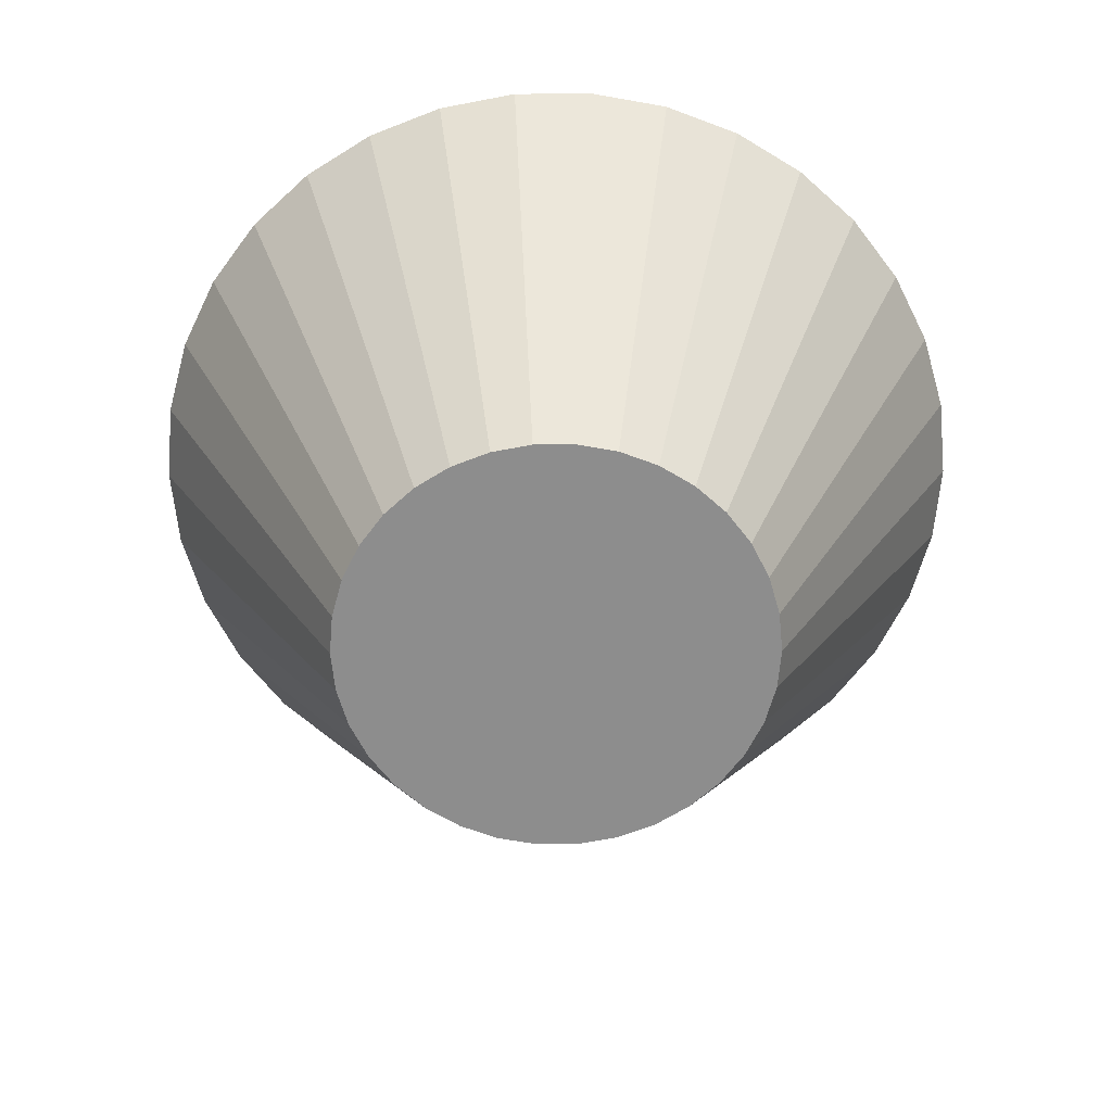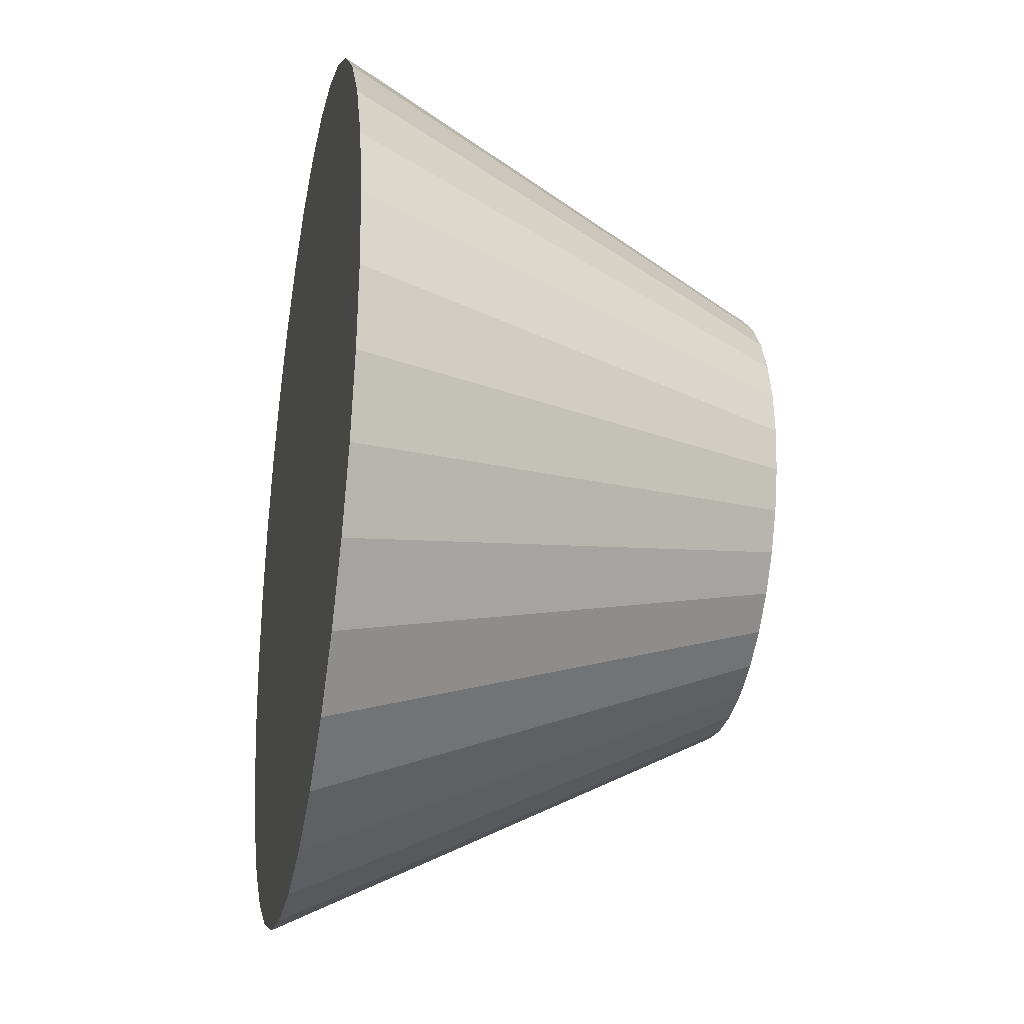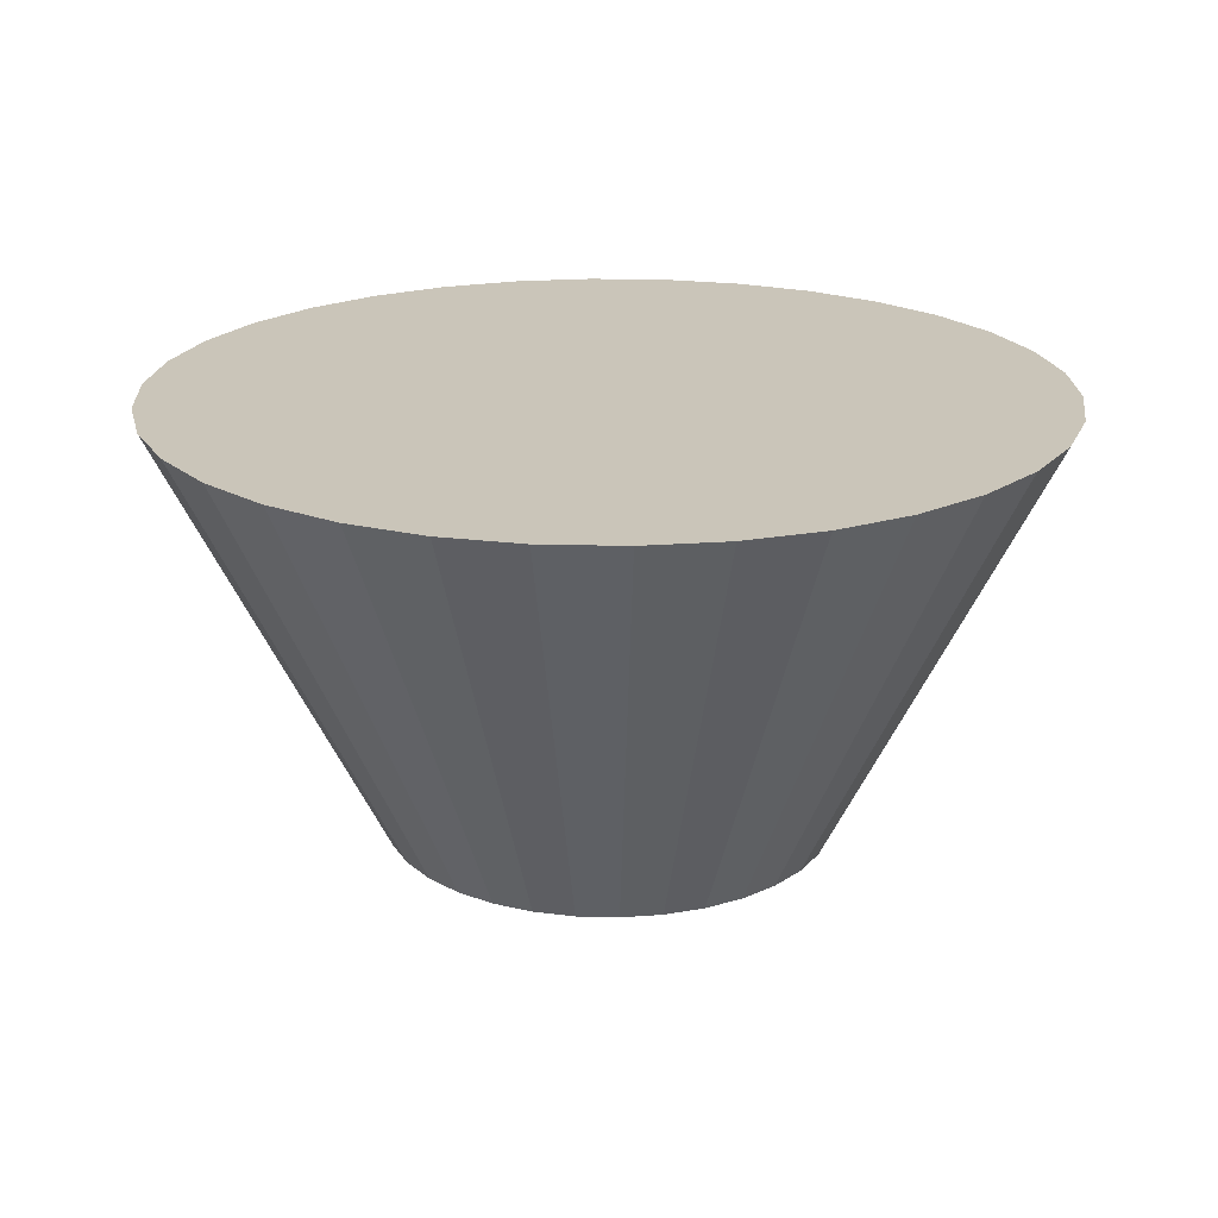
<metadata>
{"format":"obj","ext":"obj","renderer":"f3d","projection":"perspective","resolution":1024,"background":"white","views":[{"elev":-64.6,"azim":-179.6,"up":"+Z"},{"elev":-26.9,"azim":79.1,"up":"+Y"},{"elev":20.7,"azim":140.4,"up":"+Z"}]}
</metadata>
<code>
v 9.141e-18 1.961e-17 0.4448
v 9.141e-18 1.961e-17 -0.4448
v 0.8956 1.961e-17 0.4448
v 0.8804 0.1646 0.4448
v 0.8351 0.3235 0.4448
v 0.7615 0.4715 0.4448
v 0.6619 0.6034 0.4448
v 0.5397 0.7147 0.4448
v 0.3992 0.8017 0.4448
v 0.2451 0.8614 0.4448
v 0.08264 0.8918 0.4448
v -0.08264 0.8918 0.4448
v -0.2451 0.8614 0.4448
v -0.3992 0.8017 0.4448
v -0.5397 0.7147 0.4448
v -0.6619 0.6034 0.4448
v -0.7615 0.4715 0.4448
v -0.8351 0.3235 0.4448
v -0.8804 0.1646 0.4448
v -0.8956 1.293e-16 0.4448
v -0.8804 -0.1646 0.4448
v -0.8351 -0.3235 0.4448
v -0.7615 -0.4715 0.4448
v -0.6619 -0.6034 0.4448
v -0.5397 -0.7147 0.4448
v -0.3992 -0.8017 0.4448
v -0.2451 -0.8614 0.4448
v -0.08264 -0.8918 0.4448
v 0.08264 -0.8918 0.4448
v 0.2451 -0.8614 0.4448
v 0.3992 -0.8017 0.4448
v 0.5397 -0.7147 0.4448
v 0.6619 -0.6034 0.4448
v 0.7615 -0.4715 0.4448
v 0.8351 -0.3235 0.4448
v 0.8804 -0.1646 0.4448
v 0.8396 1.961e-17 0.3336
v 0.8253 0.1543 0.3336
v 0.7829 0.3033 0.3336
v 0.7139 0.442 0.3336
v 0.6205 0.5657 0.3336
v 0.506 0.67 0.3336
v 0.3743 0.7516 0.3336
v 0.2298 0.8076 0.3336
v 0.07747 0.836 0.3336
v -0.07747 0.836 0.3336
v -0.2298 0.8076 0.3336
v -0.3743 0.7516 0.3336
v -0.506 0.67 0.3336
v -0.6205 0.5657 0.3336
v -0.7139 0.442 0.3336
v -0.7829 0.3033 0.3336
v -0.8253 0.1543 0.3336
v -0.8396 1.224e-16 0.3336
v -0.8253 -0.1543 0.3336
v -0.7829 -0.3033 0.3336
v -0.7139 -0.442 0.3336
v -0.6205 -0.5657 0.3336
v -0.506 -0.67 0.3336
v -0.3743 -0.7516 0.3336
v -0.2298 -0.8076 0.3336
v -0.07747 -0.836 0.3336
v 0.07747 -0.836 0.3336
v 0.2298 -0.8076 0.3336
v 0.3743 -0.7516 0.3336
v 0.506 -0.67 0.3336
v 0.6205 -0.5657 0.3336
v 0.7139 -0.442 0.3336
v 0.7829 -0.3033 0.3336
v 0.8253 -0.1543 0.3336
v 0.7837 1.961e-17 0.2224
v 0.7703 0.144 0.2224
v 0.7307 0.2831 0.2224
v 0.6663 0.4125 0.2224
v 0.5791 0.5279 0.2224
v 0.4723 0.6254 0.2224
v 0.3493 0.7015 0.2224
v 0.2145 0.7537 0.2224
v 0.07231 0.7803 0.2224
v -0.07231 0.7803 0.2224
v -0.2145 0.7537 0.2224
v -0.3493 0.7015 0.2224
v -0.4723 0.6254 0.2224
v -0.5791 0.5279 0.2224
v -0.6663 0.4125 0.2224
v -0.7307 0.2831 0.2224
v -0.7703 0.144 0.2224
v -0.7837 1.156e-16 0.2224
v -0.7703 -0.144 0.2224
v -0.7307 -0.2831 0.2224
v -0.6663 -0.4125 0.2224
v -0.5791 -0.5279 0.2224
v -0.4723 -0.6254 0.2224
v -0.3493 -0.7015 0.2224
v -0.2145 -0.7537 0.2224
v -0.07231 -0.7803 0.2224
v 0.07231 -0.7803 0.2224
v 0.2145 -0.7537 0.2224
v 0.3493 -0.7015 0.2224
v 0.4723 -0.6254 0.2224
v 0.5791 -0.5279 0.2224
v 0.6663 -0.4125 0.2224
v 0.7307 -0.2831 0.2224
v 0.7703 -0.144 0.2224
v 0.7277 1.961e-17 0.1112
v 0.7153 0.1337 0.1112
v 0.6785 0.2629 0.1112
v 0.6187 0.3831 0.1112
v 0.5378 0.4902 0.1112
v 0.4385 0.5807 0.1112
v 0.3244 0.6514 0.1112
v 0.1991 0.6999 0.1112
v 0.06714 0.7246 0.1112
v -0.06714 0.7246 0.1112
v -0.1991 0.6999 0.1112
v -0.3244 0.6514 0.1112
v -0.4385 0.5807 0.1112
v -0.5378 0.4902 0.1112
v -0.6187 0.3831 0.1112
v -0.6785 0.2629 0.1112
v -0.7153 0.1337 0.1112
v -0.7277 1.087e-16 0.1112
v -0.7153 -0.1337 0.1112
v -0.6785 -0.2629 0.1112
v -0.6187 -0.3831 0.1112
v -0.5378 -0.4902 0.1112
v -0.4385 -0.5807 0.1112
v -0.3244 -0.6514 0.1112
v -0.1991 -0.6999 0.1112
v -0.06714 -0.7246 0.1112
v 0.06714 -0.7246 0.1112
v 0.1991 -0.6999 0.1112
v 0.3244 -0.6514 0.1112
v 0.4385 -0.5807 0.1112
v 0.5378 -0.4902 0.1112
v 0.6187 -0.3831 0.1112
v 0.6785 -0.2629 0.1112
v 0.7153 -0.1337 0.1112
v 0.6717 1.961e-17 0
v 0.6603 0.1234 0
v 0.6263 0.2426 0
v 0.5711 0.3536 0
v 0.4964 0.4525 0
v 0.4048 0.536 0
v 0.2994 0.6013 0
v 0.1838 0.6461 0
v 0.06198 0.6688 0
v -0.06198 0.6688 0
v -0.1838 0.6461 0
v -0.2994 0.6013 0
v -0.4048 0.536 0
v -0.4964 0.4525 0
v -0.5711 0.3536 0
v -0.6263 0.2426 0
v -0.6603 0.1234 0
v -0.6717 1.019e-16 0
v -0.6603 -0.1234 0
v -0.6263 -0.2426 0
v -0.5711 -0.3536 0
v -0.4964 -0.4525 0
v -0.4048 -0.536 0
v -0.2994 -0.6013 0
v -0.1838 -0.6461 0
v -0.06198 -0.6688 0
v 0.06198 -0.6688 0
v 0.1838 -0.6461 0
v 0.2994 -0.6013 0
v 0.4048 -0.536 0
v 0.4964 -0.4525 0
v 0.5711 -0.3536 0
v 0.6263 -0.2426 0
v 0.6603 -0.1234 0
v 0.6157 1.961e-17 -0.1112
v 0.6052 0.1131 -0.1112
v 0.5742 0.2224 -0.1112
v 0.5235 0.3241 -0.1112
v 0.455 0.4148 -0.1112
v 0.3711 0.4914 -0.1112
v 0.2745 0.5512 -0.1112
v 0.1685 0.5922 -0.1112
v 0.05681 0.6131 -0.1112
v -0.05681 0.6131 -0.1112
v -0.1685 0.5922 -0.1112
v -0.2745 0.5512 -0.1112
v -0.3711 0.4914 -0.1112
v -0.455 0.4148 -0.1112
v -0.5235 0.3241 -0.1112
v -0.5742 0.2224 -0.1112
v -0.6052 0.1131 -0.1112
v -0.6157 9.502e-17 -0.1112
v -0.6052 -0.1131 -0.1112
v -0.5742 -0.2224 -0.1112
v -0.5235 -0.3241 -0.1112
v -0.455 -0.4148 -0.1112
v -0.3711 -0.4914 -0.1112
v -0.2745 -0.5512 -0.1112
v -0.1685 -0.5922 -0.1112
v -0.05681 -0.6131 -0.1112
v 0.05681 -0.6131 -0.1112
v 0.1685 -0.5922 -0.1112
v 0.2745 -0.5512 -0.1112
v 0.3711 -0.4914 -0.1112
v 0.455 -0.4148 -0.1112
v 0.5235 -0.3241 -0.1112
v 0.5742 -0.2224 -0.1112
v 0.6052 -0.1131 -0.1112
v 0.5598 1.961e-17 -0.2224
v 0.5502 0.1029 -0.2224
v 0.522 0.2022 -0.2224
v 0.4759 0.2947 -0.2224
v 0.4137 0.3771 -0.2224
v 0.3373 0.4467 -0.2224
v 0.2495 0.5011 -0.2224
v 0.1532 0.5384 -0.2224
v 0.05165 0.5574 -0.2224
v -0.05165 0.5574 -0.2224
v -0.1532 0.5384 -0.2224
v -0.2495 0.5011 -0.2224
v -0.3373 0.4467 -0.2224
v -0.4137 0.3771 -0.2224
v -0.4759 0.2947 -0.2224
v -0.522 0.2022 -0.2224
v -0.5502 0.1029 -0.2224
v -0.5598 8.816e-17 -0.2224
v -0.5502 -0.1029 -0.2224
v -0.522 -0.2022 -0.2224
v -0.4759 -0.2947 -0.2224
v -0.4137 -0.3771 -0.2224
v -0.3373 -0.4467 -0.2224
v -0.2495 -0.5011 -0.2224
v -0.1532 -0.5384 -0.2224
v -0.05165 -0.5574 -0.2224
v 0.05165 -0.5574 -0.2224
v 0.1532 -0.5384 -0.2224
v 0.2495 -0.5011 -0.2224
v 0.3373 -0.4467 -0.2224
v 0.4137 -0.3771 -0.2224
v 0.4759 -0.2947 -0.2224
v 0.522 -0.2022 -0.2224
v 0.5502 -0.1029 -0.2224
v 0.5038 1.961e-17 -0.3336
v 0.4952 0.09257 -0.3336
v 0.4698 0.182 -0.3336
v 0.4283 0.2652 -0.3336
v 0.3723 0.3394 -0.3336
v 0.3036 0.402 -0.3336
v 0.2246 0.451 -0.3336
v 0.1379 0.4845 -0.3336
v 0.04648 0.5016 -0.3336
v -0.04648 0.5016 -0.3336
v -0.1379 0.4845 -0.3336
v -0.2246 0.451 -0.3336
v -0.3036 0.402 -0.3336
v -0.3723 0.3394 -0.3336
v -0.4283 0.2652 -0.3336
v -0.4698 0.182 -0.3336
v -0.4952 0.09257 -0.3336
v -0.5038 8.131e-17 -0.3336
v -0.4952 -0.09257 -0.3336
v -0.4698 -0.182 -0.3336
v -0.4283 -0.2652 -0.3336
v -0.3723 -0.3394 -0.3336
v -0.3036 -0.402 -0.3336
v -0.2246 -0.451 -0.3336
v -0.1379 -0.4845 -0.3336
v -0.04648 -0.5016 -0.3336
v 0.04648 -0.5016 -0.3336
v 0.1379 -0.4845 -0.3336
v 0.2246 -0.451 -0.3336
v 0.3036 -0.402 -0.3336
v 0.3723 -0.3394 -0.3336
v 0.4283 -0.2652 -0.3336
v 0.4698 -0.182 -0.3336
v 0.4952 -0.09257 -0.3336
v 0.4478 1.961e-17 -0.4448
v 0.4402 0.08228 -0.4448
v 0.4176 0.1618 -0.4448
v 0.3807 0.2357 -0.4448
v 0.3309 0.3017 -0.4448
v 0.2699 0.3574 -0.4448
v 0.1996 0.4009 -0.4448
v 0.1225 0.4307 -0.4448
v 0.04132 0.4459 -0.4448
v -0.04132 0.4459 -0.4448
v -0.1225 0.4307 -0.4448
v -0.1996 0.4009 -0.4448
v -0.2699 0.3574 -0.4448
v -0.3309 0.3017 -0.4448
v -0.3807 0.2357 -0.4448
v -0.4176 0.1618 -0.4448
v -0.4402 0.08228 -0.4448
v -0.4478 7.445e-17 -0.4448
v -0.4402 -0.08228 -0.4448
v -0.4176 -0.1618 -0.4448
v -0.3807 -0.2357 -0.4448
v -0.3309 -0.3017 -0.4448
v -0.2699 -0.3574 -0.4448
v -0.1996 -0.4009 -0.4448
v -0.1225 -0.4307 -0.4448
v -0.04132 -0.4459 -0.4448
v 0.04132 -0.4459 -0.4448
v 0.1225 -0.4307 -0.4448
v 0.1996 -0.4009 -0.4448
v 0.2699 -0.3574 -0.4448
v 0.3309 -0.3017 -0.4448
v 0.3807 -0.2357 -0.4448
v 0.4176 -0.1618 -0.4448
v 0.4402 -0.08228 -0.4448
f 1 3 4
f 2 276 275
f 1 4 5
f 2 277 276
f 1 5 6
f 2 278 277
f 1 6 7
f 2 279 278
f 1 7 8
f 2 280 279
f 1 8 9
f 2 281 280
f 1 9 10
f 2 282 281
f 1 10 11
f 2 283 282
f 1 11 12
f 2 284 283
f 1 12 13
f 2 285 284
f 1 13 14
f 2 286 285
f 1 14 15
f 2 287 286
f 1 15 16
f 2 288 287
f 1 16 17
f 2 289 288
f 1 17 18
f 2 290 289
f 1 18 19
f 2 291 290
f 1 19 20
f 2 292 291
f 1 20 21
f 2 293 292
f 1 21 22
f 2 294 293
f 1 22 23
f 2 295 294
f 1 23 24
f 2 296 295
f 1 24 25
f 2 297 296
f 1 25 26
f 2 298 297
f 1 26 27
f 2 299 298
f 1 27 28
f 2 300 299
f 1 28 29
f 2 301 300
f 1 29 30
f 2 302 301
f 1 30 31
f 2 303 302
f 1 31 32
f 2 304 303
f 1 32 33
f 2 305 304
f 1 33 34
f 2 306 305
f 1 34 35
f 2 307 306
f 1 35 36
f 2 308 307
f 1 36 3
f 2 275 308
f 37 4 3
f 37 38 4
f 38 5 4
f 38 39 5
f 39 6 5
f 39 40 6
f 40 7 6
f 40 41 7
f 41 8 7
f 41 42 8
f 42 9 8
f 42 43 9
f 43 10 9
f 43 44 10
f 44 11 10
f 44 45 11
f 45 12 11
f 45 46 12
f 46 13 12
f 46 47 13
f 47 14 13
f 47 48 14
f 48 15 14
f 48 49 15
f 49 16 15
f 49 50 16
f 50 17 16
f 50 51 17
f 51 18 17
f 51 52 18
f 52 19 18
f 52 53 19
f 53 20 19
f 53 54 20
f 54 21 20
f 54 55 21
f 55 22 21
f 55 56 22
f 56 23 22
f 56 57 23
f 57 24 23
f 57 58 24
f 58 25 24
f 58 59 25
f 59 26 25
f 59 60 26
f 60 27 26
f 60 61 27
f 61 28 27
f 61 62 28
f 62 29 28
f 62 63 29
f 63 30 29
f 63 64 30
f 64 31 30
f 64 65 31
f 65 32 31
f 65 66 32
f 66 33 32
f 66 67 33
f 67 34 33
f 67 68 34
f 68 35 34
f 68 69 35
f 69 36 35
f 69 70 36
f 70 3 36
f 70 37 3
f 71 38 37
f 71 72 38
f 72 39 38
f 72 73 39
f 73 40 39
f 73 74 40
f 74 41 40
f 74 75 41
f 75 42 41
f 75 76 42
f 76 43 42
f 76 77 43
f 77 44 43
f 77 78 44
f 78 45 44
f 78 79 45
f 79 46 45
f 79 80 46
f 80 47 46
f 80 81 47
f 81 48 47
f 81 82 48
f 82 49 48
f 82 83 49
f 83 50 49
f 83 84 50
f 84 51 50
f 84 85 51
f 85 52 51
f 85 86 52
f 86 53 52
f 86 87 53
f 87 54 53
f 87 88 54
f 88 55 54
f 88 89 55
f 89 56 55
f 89 90 56
f 90 57 56
f 90 91 57
f 91 58 57
f 91 92 58
f 92 59 58
f 92 93 59
f 93 60 59
f 93 94 60
f 94 61 60
f 94 95 61
f 95 62 61
f 95 96 62
f 96 63 62
f 96 97 63
f 97 64 63
f 97 98 64
f 98 65 64
f 98 99 65
f 99 66 65
f 99 100 66
f 100 67 66
f 100 101 67
f 101 68 67
f 101 102 68
f 102 69 68
f 102 103 69
f 103 70 69
f 103 104 70
f 104 37 70
f 104 71 37
f 105 72 71
f 105 106 72
f 106 73 72
f 106 107 73
f 107 74 73
f 107 108 74
f 108 75 74
f 108 109 75
f 109 76 75
f 109 110 76
f 110 77 76
f 110 111 77
f 111 78 77
f 111 112 78
f 112 79 78
f 112 113 79
f 113 80 79
f 113 114 80
f 114 81 80
f 114 115 81
f 115 82 81
f 115 116 82
f 116 83 82
f 116 117 83
f 117 84 83
f 117 118 84
f 118 85 84
f 118 119 85
f 119 86 85
f 119 120 86
f 120 87 86
f 120 121 87
f 121 88 87
f 121 122 88
f 122 89 88
f 122 123 89
f 123 90 89
f 123 124 90
f 124 91 90
f 124 125 91
f 125 92 91
f 125 126 92
f 126 93 92
f 126 127 93
f 127 94 93
f 127 128 94
f 128 95 94
f 128 129 95
f 129 96 95
f 129 130 96
f 130 97 96
f 130 131 97
f 131 98 97
f 131 132 98
f 132 99 98
f 132 133 99
f 133 100 99
f 133 134 100
f 134 101 100
f 134 135 101
f 135 102 101
f 135 136 102
f 136 103 102
f 136 137 103
f 137 104 103
f 137 138 104
f 138 71 104
f 138 105 71
f 139 106 105
f 139 140 106
f 140 107 106
f 140 141 107
f 141 108 107
f 141 142 108
f 142 109 108
f 142 143 109
f 143 110 109
f 143 144 110
f 144 111 110
f 144 145 111
f 145 112 111
f 145 146 112
f 146 113 112
f 146 147 113
f 147 114 113
f 147 148 114
f 148 115 114
f 148 149 115
f 149 116 115
f 149 150 116
f 150 117 116
f 150 151 117
f 151 118 117
f 151 152 118
f 152 119 118
f 152 153 119
f 153 120 119
f 153 154 120
f 154 121 120
f 154 155 121
f 155 122 121
f 155 156 122
f 156 123 122
f 156 157 123
f 157 124 123
f 157 158 124
f 158 125 124
f 158 159 125
f 159 126 125
f 159 160 126
f 160 127 126
f 160 161 127
f 161 128 127
f 161 162 128
f 162 129 128
f 162 163 129
f 163 130 129
f 163 164 130
f 164 131 130
f 164 165 131
f 165 132 131
f 165 166 132
f 166 133 132
f 166 167 133
f 167 134 133
f 167 168 134
f 168 135 134
f 168 169 135
f 169 136 135
f 169 170 136
f 170 137 136
f 170 171 137
f 171 138 137
f 171 172 138
f 172 105 138
f 172 139 105
f 173 140 139
f 173 174 140
f 174 141 140
f 174 175 141
f 175 142 141
f 175 176 142
f 176 143 142
f 176 177 143
f 177 144 143
f 177 178 144
f 178 145 144
f 178 179 145
f 179 146 145
f 179 180 146
f 180 147 146
f 180 181 147
f 181 148 147
f 181 182 148
f 182 149 148
f 182 183 149
f 183 150 149
f 183 184 150
f 184 151 150
f 184 185 151
f 185 152 151
f 185 186 152
f 186 153 152
f 186 187 153
f 187 154 153
f 187 188 154
f 188 155 154
f 188 189 155
f 189 156 155
f 189 190 156
f 190 157 156
f 190 191 157
f 191 158 157
f 191 192 158
f 192 159 158
f 192 193 159
f 193 160 159
f 193 194 160
f 194 161 160
f 194 195 161
f 195 162 161
f 195 196 162
f 196 163 162
f 196 197 163
f 197 164 163
f 197 198 164
f 198 165 164
f 198 199 165
f 199 166 165
f 199 200 166
f 200 167 166
f 200 201 167
f 201 168 167
f 201 202 168
f 202 169 168
f 202 203 169
f 203 170 169
f 203 204 170
f 204 171 170
f 204 205 171
f 205 172 171
f 205 206 172
f 206 139 172
f 206 173 139
f 207 174 173
f 207 208 174
f 208 175 174
f 208 209 175
f 209 176 175
f 209 210 176
f 210 177 176
f 210 211 177
f 211 178 177
f 211 212 178
f 212 179 178
f 212 213 179
f 213 180 179
f 213 214 180
f 214 181 180
f 214 215 181
f 215 182 181
f 215 216 182
f 216 183 182
f 216 217 183
f 217 184 183
f 217 218 184
f 218 185 184
f 218 219 185
f 219 186 185
f 219 220 186
f 220 187 186
f 220 221 187
f 221 188 187
f 221 222 188
f 222 189 188
f 222 223 189
f 223 190 189
f 223 224 190
f 224 191 190
f 224 225 191
f 225 192 191
f 225 226 192
f 226 193 192
f 226 227 193
f 227 194 193
f 227 228 194
f 228 195 194
f 228 229 195
f 229 196 195
f 229 230 196
f 230 197 196
f 230 231 197
f 231 198 197
f 231 232 198
f 232 199 198
f 232 233 199
f 233 200 199
f 233 234 200
f 234 201 200
f 234 235 201
f 235 202 201
f 235 236 202
f 236 203 202
f 236 237 203
f 237 204 203
f 237 238 204
f 238 205 204
f 238 239 205
f 239 206 205
f 239 240 206
f 240 173 206
f 240 207 173
f 241 208 207
f 241 242 208
f 242 209 208
f 242 243 209
f 243 210 209
f 243 244 210
f 244 211 210
f 244 245 211
f 245 212 211
f 245 246 212
f 246 213 212
f 246 247 213
f 247 214 213
f 247 248 214
f 248 215 214
f 248 249 215
f 249 216 215
f 249 250 216
f 250 217 216
f 250 251 217
f 251 218 217
f 251 252 218
f 252 219 218
f 252 253 219
f 253 220 219
f 253 254 220
f 254 221 220
f 254 255 221
f 255 222 221
f 255 256 222
f 256 223 222
f 256 257 223
f 257 224 223
f 257 258 224
f 258 225 224
f 258 259 225
f 259 226 225
f 259 260 226
f 260 227 226
f 260 261 227
f 261 228 227
f 261 262 228
f 262 229 228
f 262 263 229
f 263 230 229
f 263 264 230
f 264 231 230
f 264 265 231
f 265 232 231
f 265 266 232
f 266 233 232
f 266 267 233
f 267 234 233
f 267 268 234
f 268 235 234
f 268 269 235
f 269 236 235
f 269 270 236
f 270 237 236
f 270 271 237
f 271 238 237
f 271 272 238
f 272 239 238
f 272 273 239
f 273 240 239
f 273 274 240
f 274 207 240
f 274 241 207
f 275 242 241
f 275 276 242
f 276 243 242
f 276 277 243
f 277 244 243
f 277 278 244
f 278 245 244
f 278 279 245
f 279 246 245
f 279 280 246
f 280 247 246
f 280 281 247
f 281 248 247
f 281 282 248
f 282 249 248
f 282 283 249
f 283 250 249
f 283 284 250
f 284 251 250
f 284 285 251
f 285 252 251
f 285 286 252
f 286 253 252
f 286 287 253
f 287 254 253
f 287 288 254
f 288 255 254
f 288 289 255
f 289 256 255
f 289 290 256
f 290 257 256
f 290 291 257
f 291 258 257
f 291 292 258
f 292 259 258
f 292 293 259
f 293 260 259
f 293 294 260
f 294 261 260
f 294 295 261
f 295 262 261
f 295 296 262
f 296 263 262
f 296 297 263
f 297 264 263
f 297 298 264
f 298 265 264
f 298 299 265
f 299 266 265
f 299 300 266
f 300 267 266
f 300 301 267
f 301 268 267
f 301 302 268
f 302 269 268
f 302 303 269
f 303 270 269
f 303 304 270
f 304 271 270
f 304 305 271
f 305 272 271
f 305 306 272
f 306 273 272
f 306 307 273
f 307 274 273
f 307 308 274
f 308 241 274
f 308 275 241

</code>
